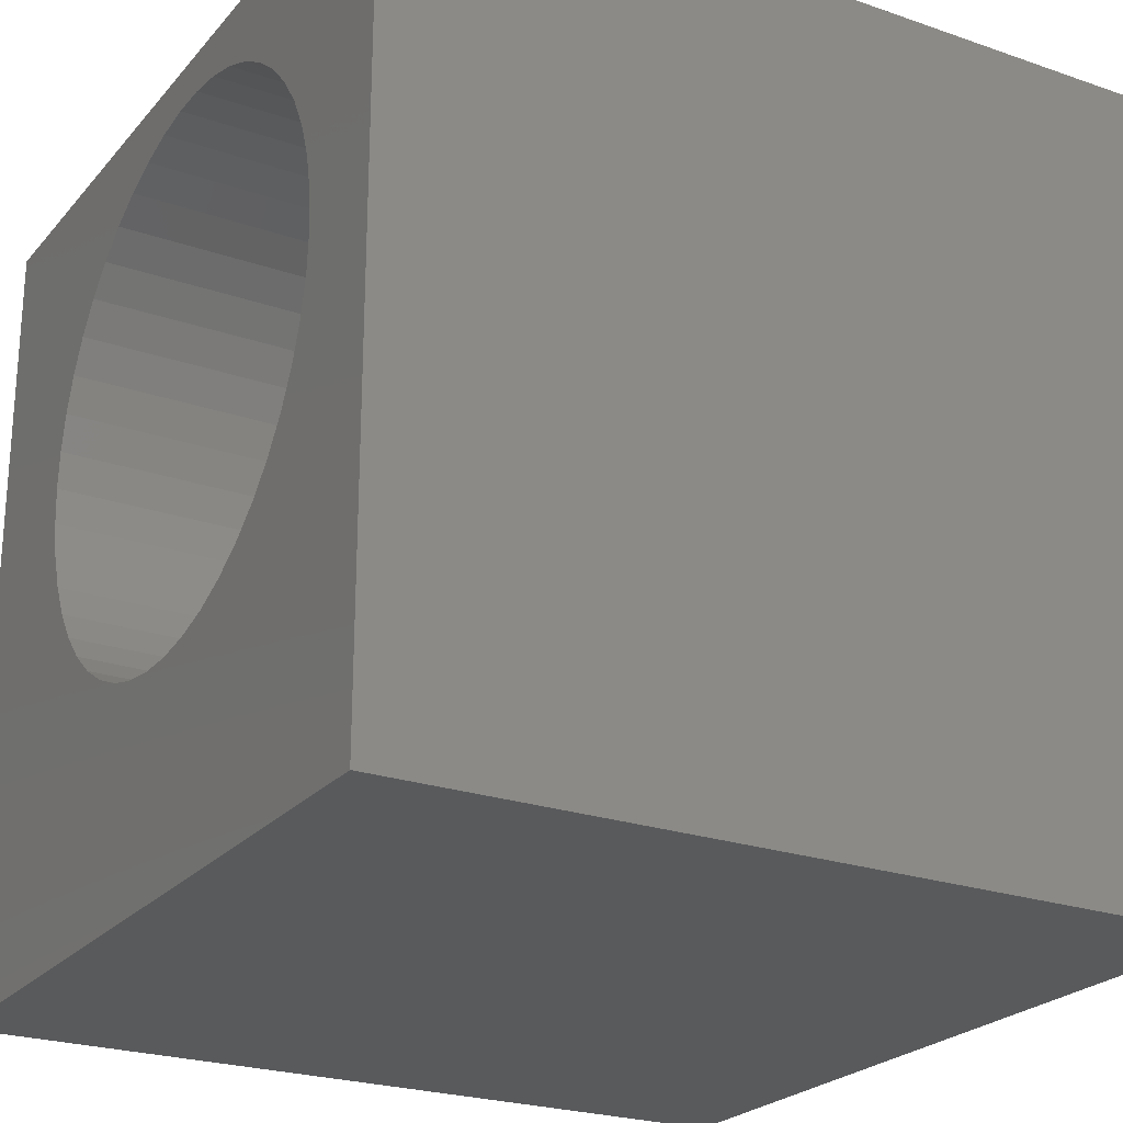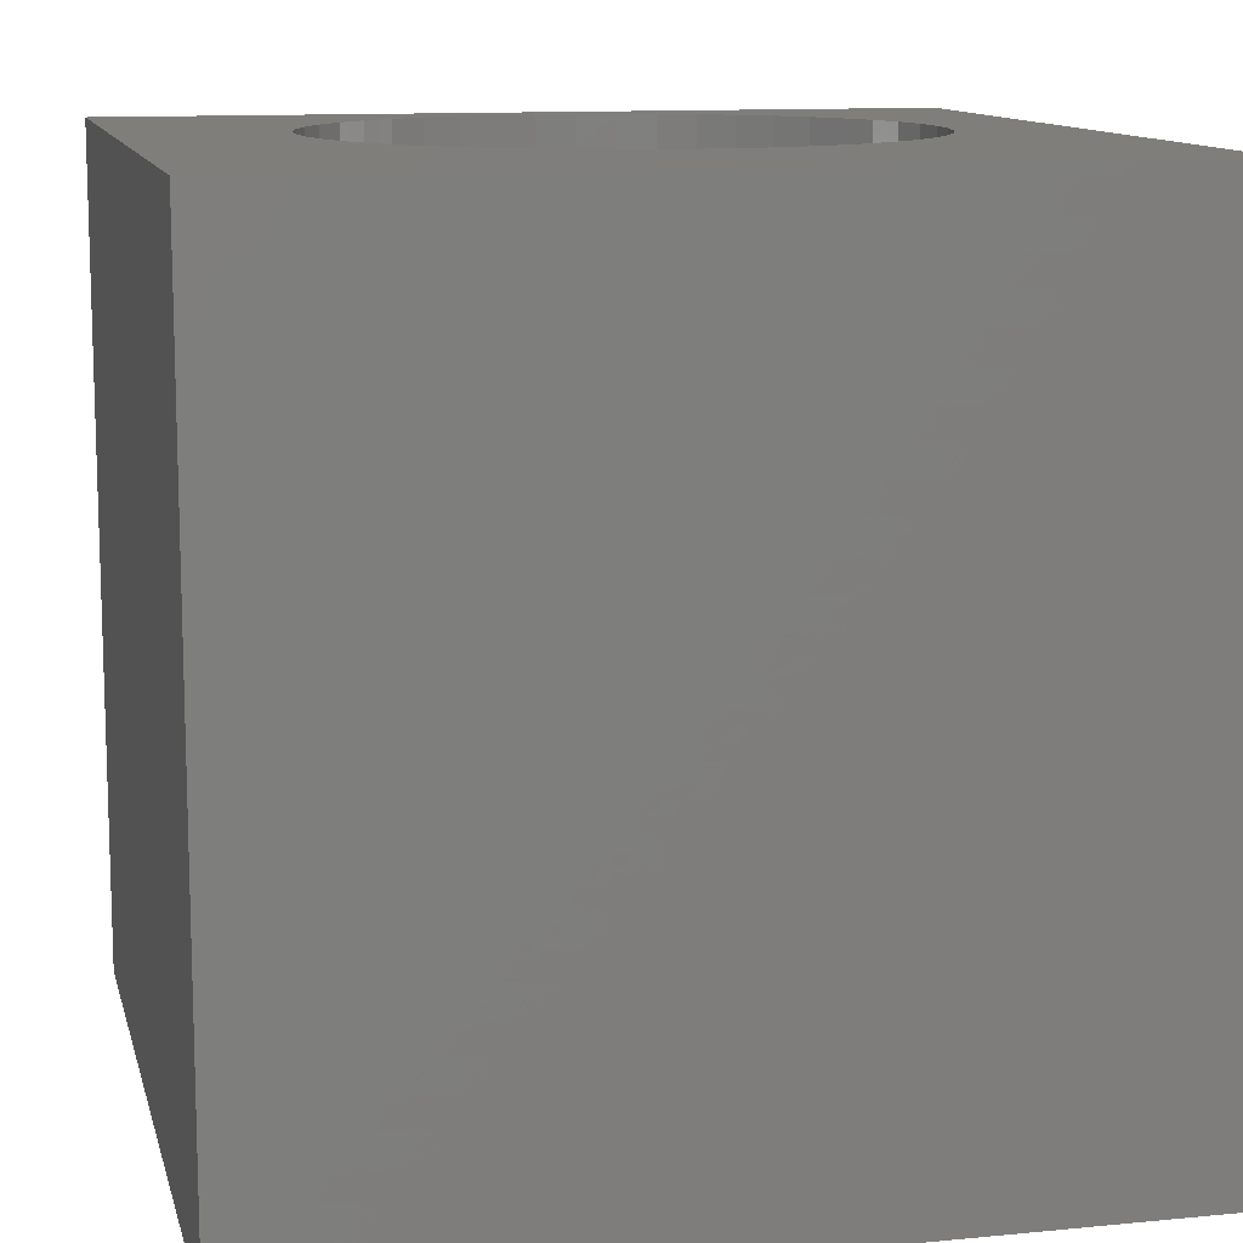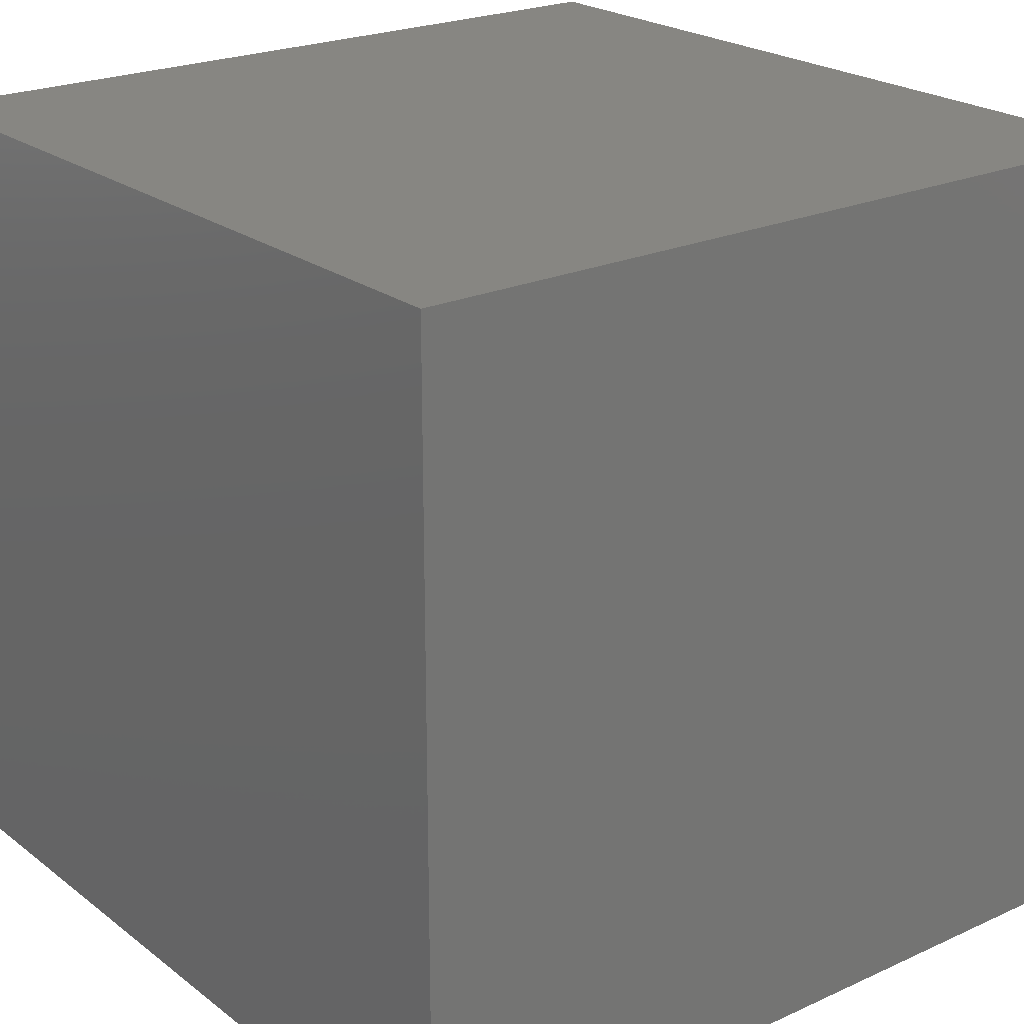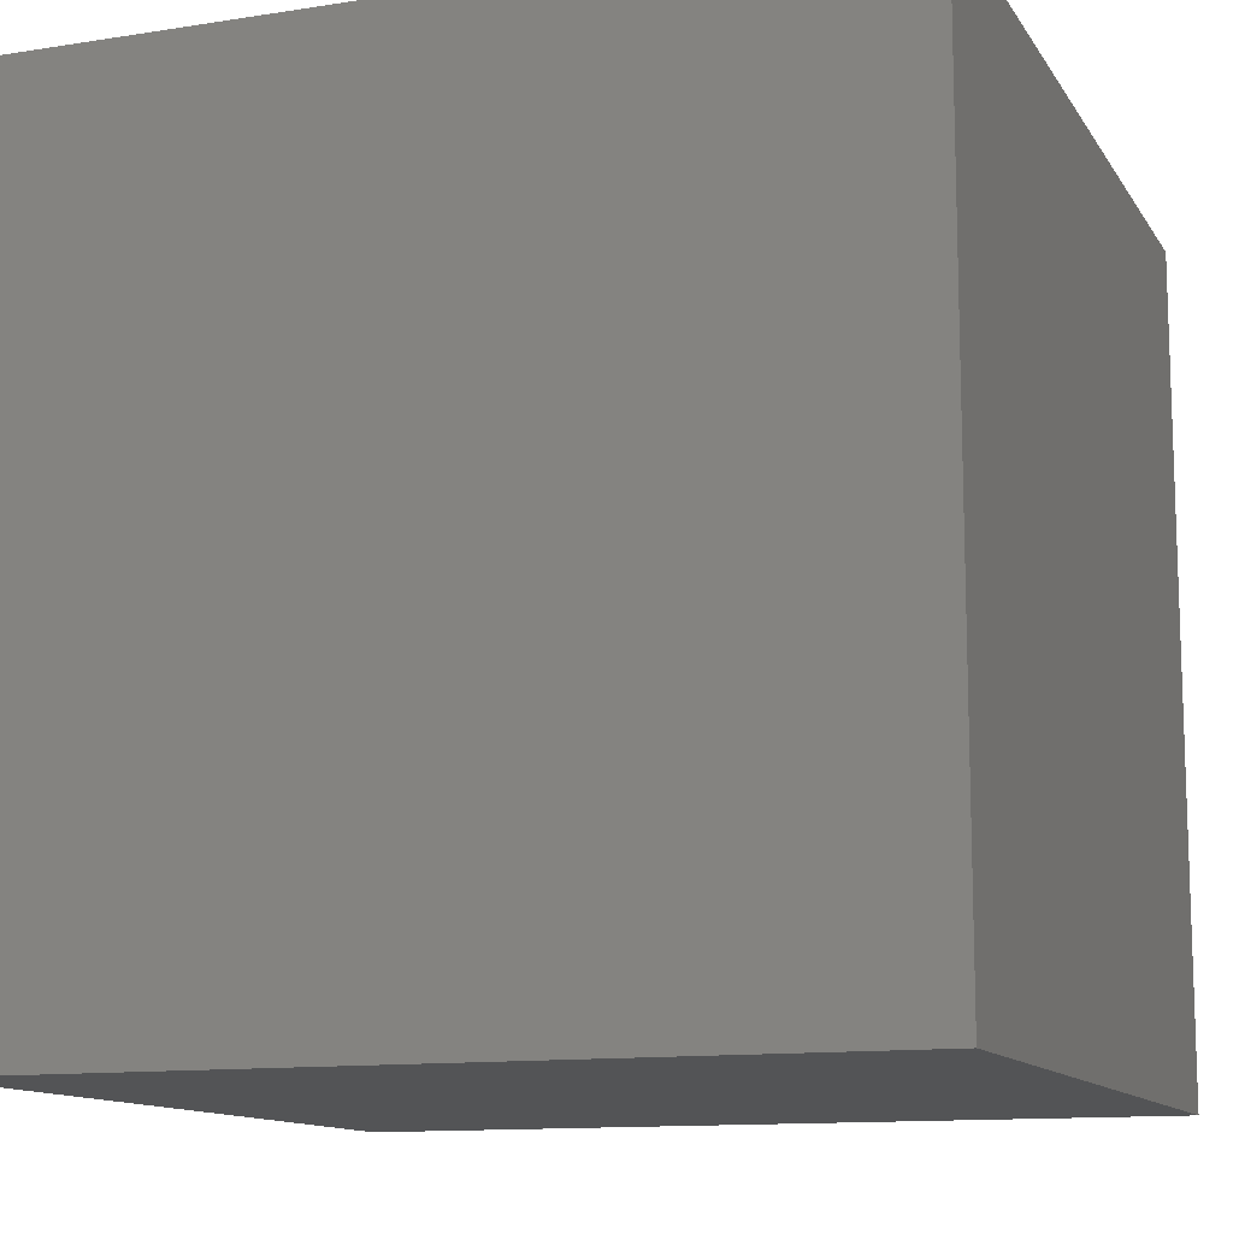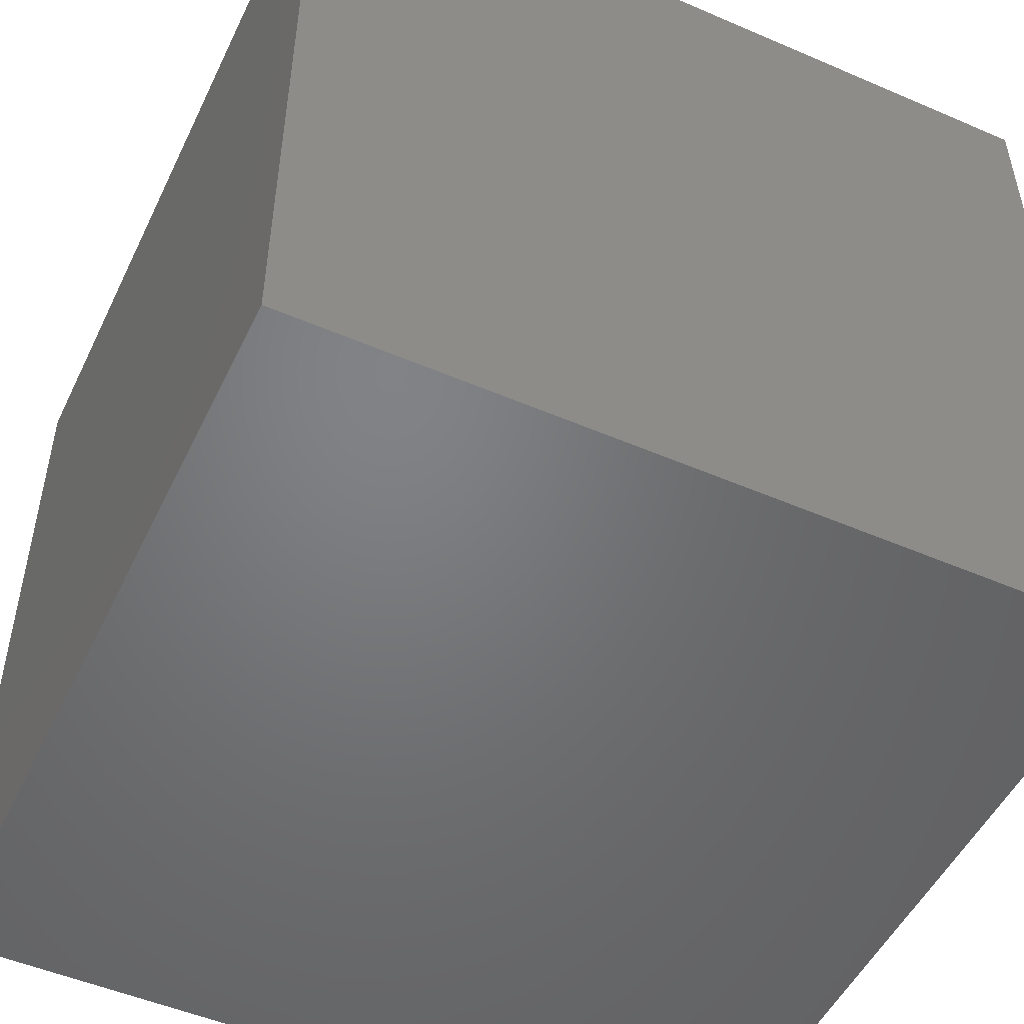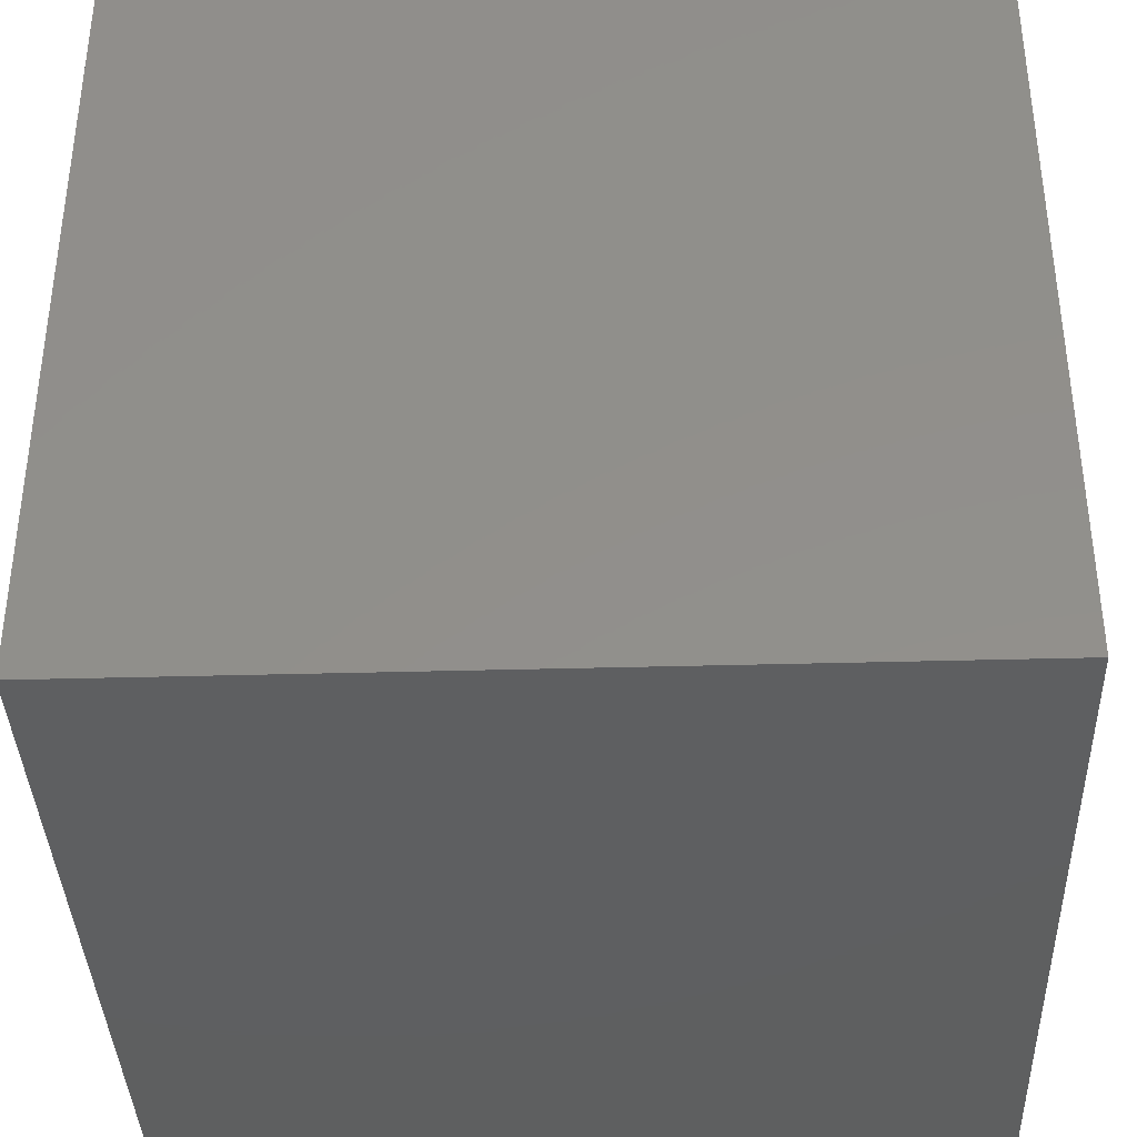
<metadata>
{"format":"stl","ext":"stl","renderer":"f3d","projection":"perspective","resolution":1024,"background":"white","views":[{"elev":-23.9,"azim":60.0,"up":"+Y"},{"elev":11.7,"azim":-13.2,"up":"+Z"},{"elev":22.6,"azim":-128.0,"up":"+Y"},{"elev":-12.2,"azim":-159.6,"up":"+Y"},{"elev":-50.7,"azim":-25.2,"up":"+Z"},{"elev":-37.7,"azim":-178.0,"up":"+Y"}]}
</metadata>
<code>
# stl→obj: 100 verts, 196 faces
v 0 10 10
v 0 10 0
v 0 0 10
v 0 0 0
v 8.659 6.507 10
v 8.691 6.041 10
v 10 10 10
v 10 0 10
v 8.659 5.574 10
v 8.564 5.116 10
v 8.407 4.675 10
v 8.192 4.26 10
v 7.922 3.878 10
v 7.603 3.536 10
v 3.687 9.084 10
v 4.116 9.27 10
v 7.24 3.241 10
v 6.841 2.998 10
v 6.412 2.811 10
v 4.566 2.685 10
v 4.116 2.811 10
v 5.961 2.685 10
v 5.498 2.621 10
v 5.03 2.621 10
v 4.566 9.396 10
v 5.03 9.46 10
v 5.498 9.46 10
v 5.961 9.396 10
v 6.412 9.27 10
v 6.841 9.084 10
v 7.24 8.841 10
v 7.603 8.546 10
v 7.922 8.204 10
v 8.192 7.822 10
v 8.407 7.406 10
v 8.564 6.965 10
v 3.687 2.998 10
v 3.287 3.241 10
v 2.924 3.536 10
v 2.605 3.878 10
v 2.335 4.26 10
v 2.12 4.675 10
v 1.868 6.507 10
v 1.963 6.965 10
v 2.605 8.204 10
v 2.924 8.546 10
v 3.287 8.841 10
v 2.12 7.406 10
v 2.335 7.822 10
v 1.963 5.116 10
v 1.868 5.574 10
v 1.836 6.041 10
v 10 10 0
v 10 0 0
v 8.659 5.574 5.599
v 8.691 6.041 5.599
v 8.659 6.507 5.599
v 8.564 6.965 5.599
v 8.407 7.406 5.599
v 8.192 7.822 5.599
v 7.922 8.204 5.599
v 7.603 8.546 5.599
v 7.24 8.841 5.599
v 6.841 9.084 5.599
v 6.412 9.27 5.599
v 5.961 9.396 5.599
v 5.498 9.46 5.599
v 5.03 9.46 5.599
v 4.566 9.396 5.599
v 4.116 9.27 5.599
v 3.687 9.084 5.599
v 3.287 8.841 5.599
v 2.924 8.546 5.599
v 2.605 8.204 5.599
v 2.335 7.822 5.599
v 2.12 7.406 5.599
v 1.963 6.965 5.599
v 1.868 6.507 5.599
v 1.836 6.041 5.599
v 1.868 5.574 5.599
v 1.963 5.116 5.599
v 2.12 4.675 5.599
v 2.335 4.26 5.599
v 2.605 3.878 5.599
v 2.924 3.536 5.599
v 3.287 3.241 5.599
v 3.687 2.998 5.599
v 4.116 2.811 5.599
v 4.566 2.685 5.599
v 5.03 2.621 5.599
v 5.498 2.621 5.599
v 5.961 2.685 5.599
v 6.412 2.811 5.599
v 6.841 2.998 5.599
v 7.24 3.241 5.599
v 7.603 3.536 5.599
v 7.922 3.878 5.599
v 8.192 4.26 5.599
v 8.407 4.675 5.599
v 8.564 5.116 5.599
f 1 2 3
f 3 2 4
f 5 6 7
f 7 6 8
f 6 9 8
f 8 9 10
f 8 10 11
f 11 12 8
f 8 12 13
f 8 13 14
f 15 16 1
f 14 17 8
f 8 17 18
f 8 18 19
f 3 20 21
f 19 22 8
f 8 22 23
f 8 23 3
f 3 23 24
f 3 24 20
f 16 25 1
f 1 25 26
f 1 26 7
f 7 26 27
f 7 27 28
f 28 29 7
f 7 29 30
f 7 30 31
f 31 32 7
f 7 32 33
f 7 33 34
f 34 35 7
f 7 35 36
f 7 36 5
f 21 37 3
f 3 37 38
f 3 38 39
f 39 40 3
f 3 40 41
f 3 41 42
f 1 43 44
f 45 46 1
f 1 46 47
f 1 47 15
f 44 48 1
f 1 48 49
f 1 49 45
f 42 50 3
f 3 50 51
f 3 51 1
f 1 51 52
f 1 52 43
f 53 7 54
f 54 7 8
f 2 53 4
f 4 53 54
f 7 53 1
f 1 53 2
f 54 8 4
f 4 8 3
f 55 6 56
f 56 6 5
f 56 5 57
f 57 5 36
f 57 36 58
f 58 36 35
f 58 35 59
f 59 35 34
f 59 34 60
f 60 34 33
f 60 33 61
f 61 33 32
f 61 32 62
f 62 32 31
f 62 31 63
f 63 31 30
f 63 30 64
f 64 30 29
f 64 29 65
f 65 29 28
f 65 28 66
f 66 28 27
f 66 27 67
f 67 27 26
f 67 26 68
f 68 26 25
f 68 25 69
f 69 25 16
f 69 16 70
f 70 16 15
f 70 15 71
f 71 15 47
f 71 47 72
f 72 47 46
f 72 46 73
f 73 46 45
f 73 45 74
f 74 45 49
f 74 49 75
f 75 49 48
f 75 48 76
f 76 48 44
f 76 44 77
f 77 44 43
f 77 43 78
f 78 43 52
f 78 52 79
f 79 52 51
f 79 51 80
f 80 51 50
f 80 50 81
f 81 50 42
f 81 42 82
f 82 42 41
f 82 41 83
f 83 41 40
f 83 40 84
f 84 40 39
f 84 39 85
f 85 39 38
f 85 38 86
f 86 38 37
f 86 37 87
f 87 37 21
f 87 21 88
f 88 21 20
f 88 20 89
f 89 20 24
f 89 24 90
f 90 24 23
f 90 23 91
f 91 23 22
f 91 22 92
f 92 22 19
f 92 19 93
f 93 19 18
f 93 18 94
f 94 18 17
f 94 17 95
f 95 17 14
f 95 14 96
f 96 14 13
f 96 13 97
f 97 13 12
f 97 12 98
f 98 12 11
f 98 11 99
f 99 11 10
f 99 10 100
f 100 10 9
f 100 9 55
f 55 9 6
f 98 99 82
f 56 57 82
f 82 57 58
f 99 100 82
f 82 100 55
f 82 55 56
f 58 59 82
f 82 59 60
f 82 60 61
f 82 67 68
f 68 69 82
f 82 69 70
f 82 70 71
f 71 72 82
f 82 72 73
f 82 73 74
f 83 84 96
f 96 84 85
f 96 85 86
f 83 96 82
f 82 96 97
f 82 97 98
f 64 65 82
f 82 65 66
f 82 66 67
f 80 76 79
f 79 76 77
f 79 77 78
f 61 62 82
f 82 62 63
f 82 63 64
f 74 75 82
f 82 75 76
f 82 76 81
f 81 76 80
f 86 87 96
f 96 87 88
f 96 88 89
f 94 91 93
f 93 91 92
f 89 90 96
f 96 90 91
f 96 91 95
f 95 91 94

</code>
